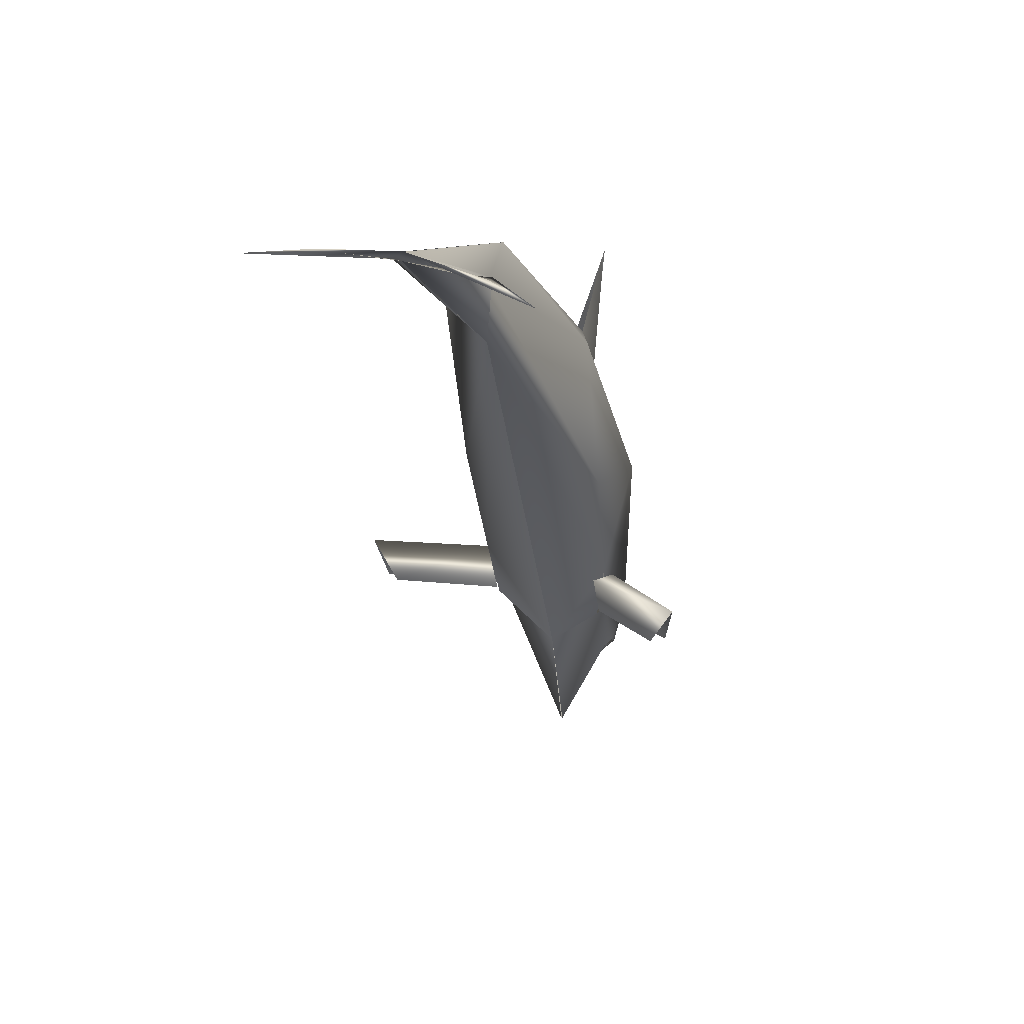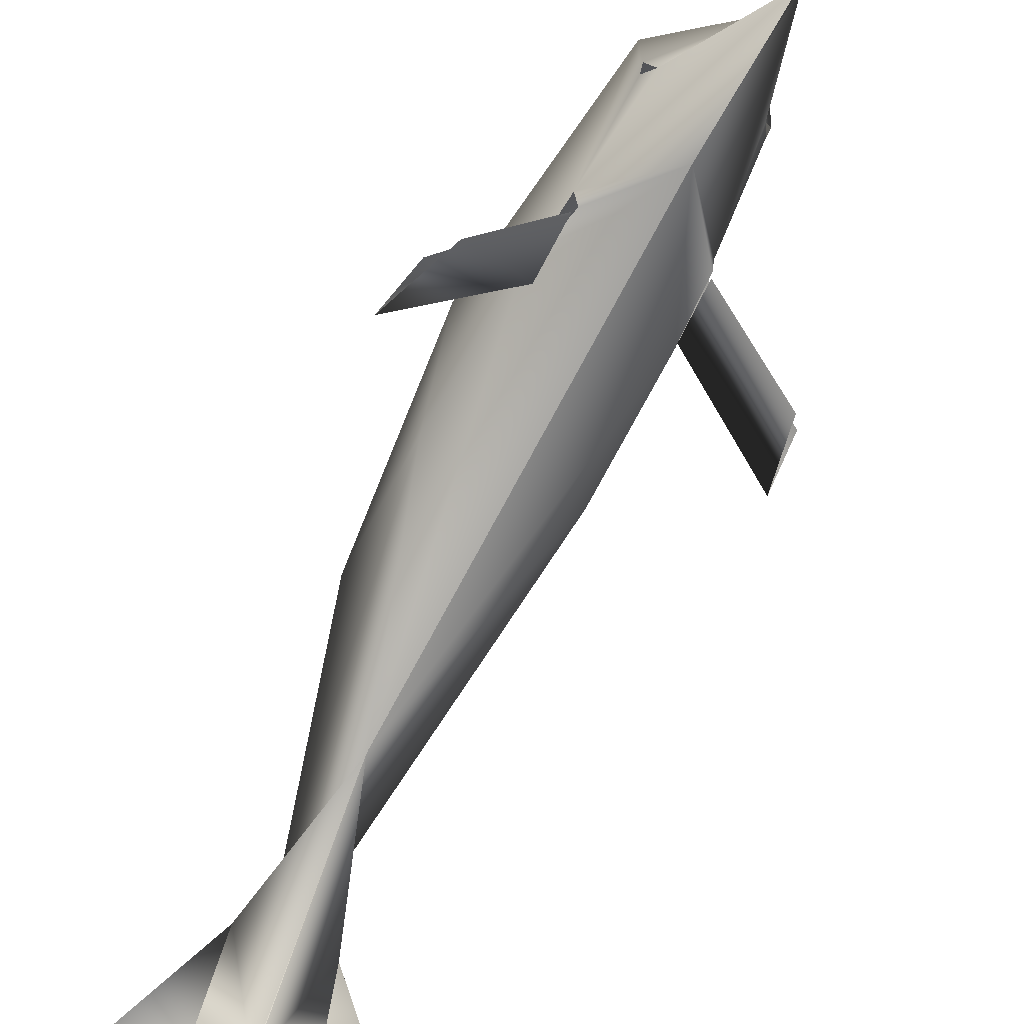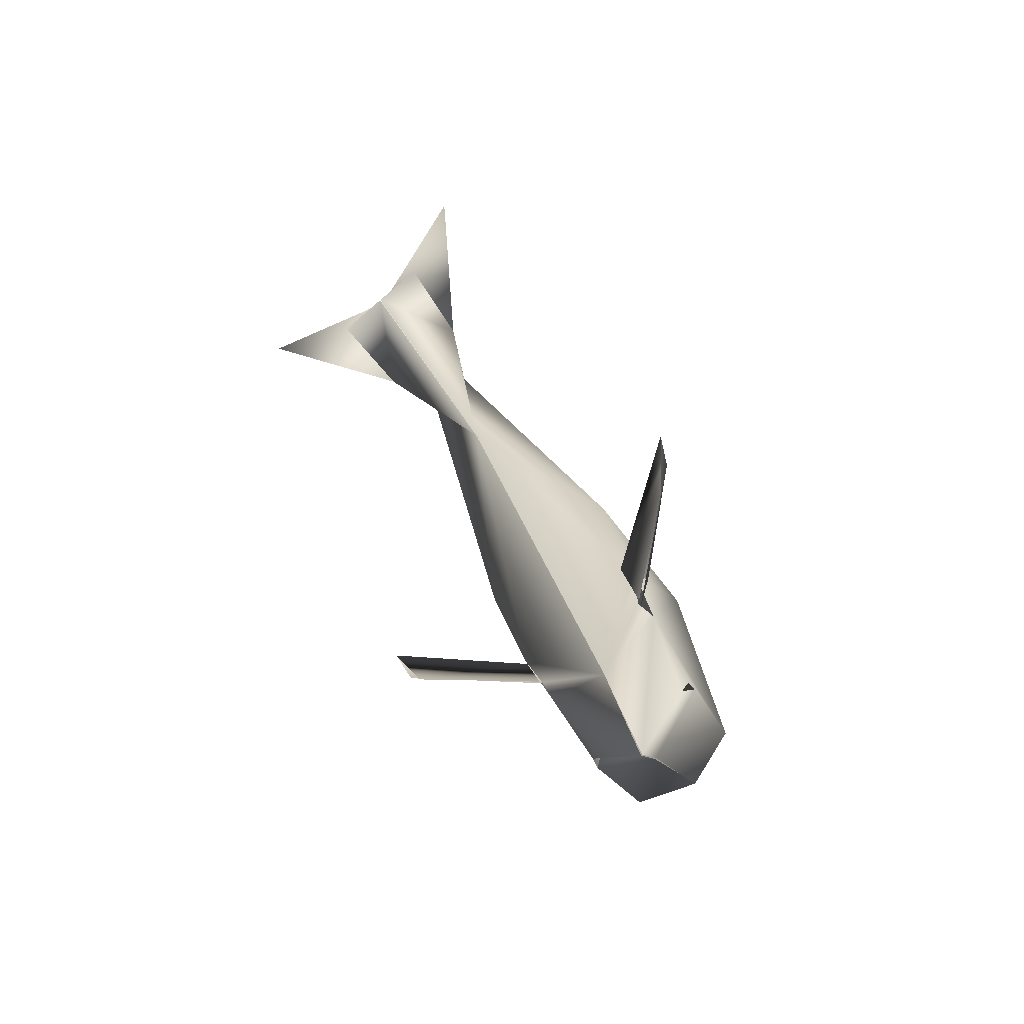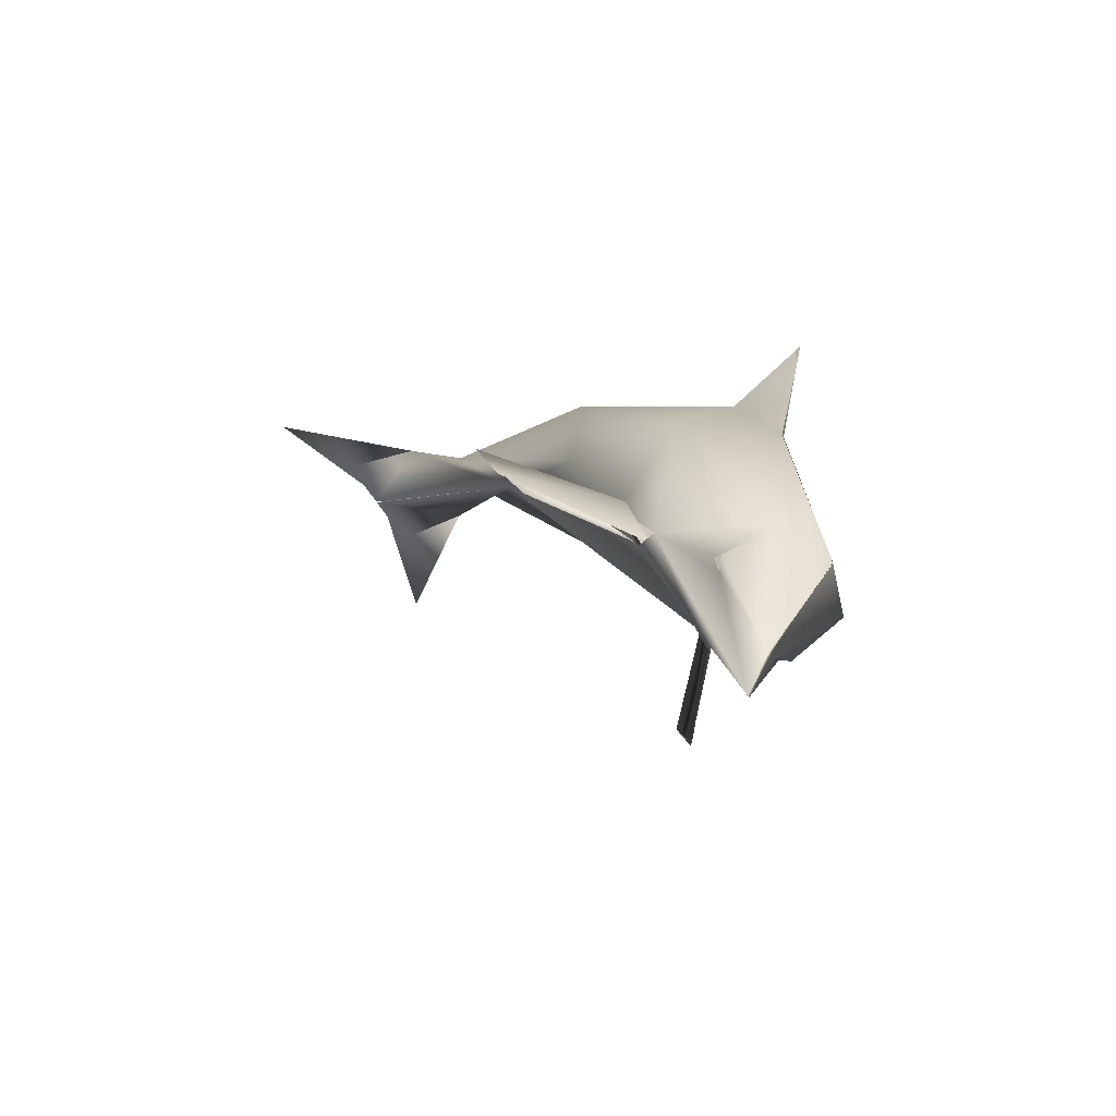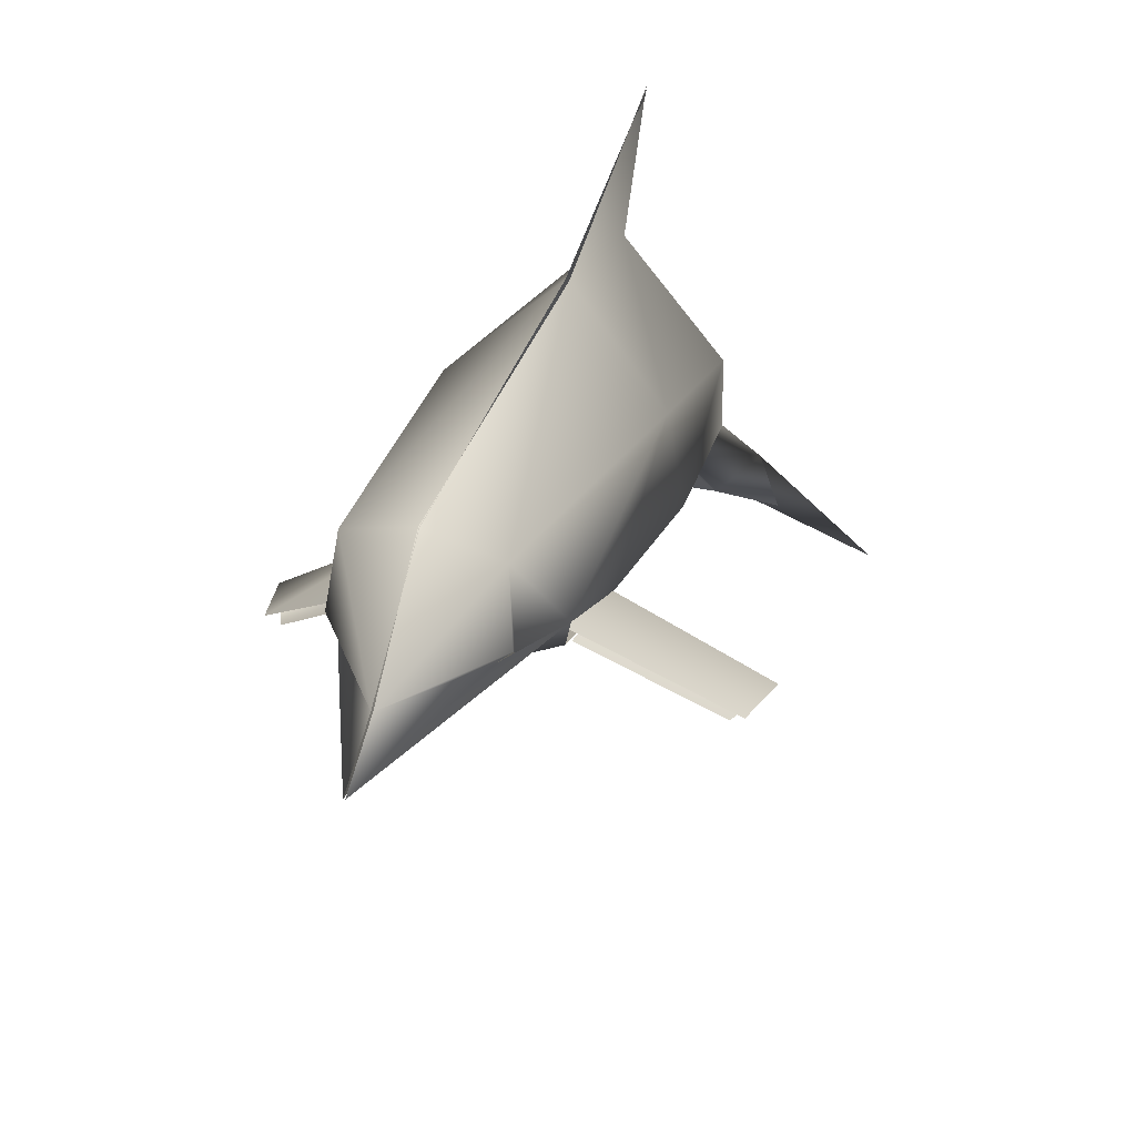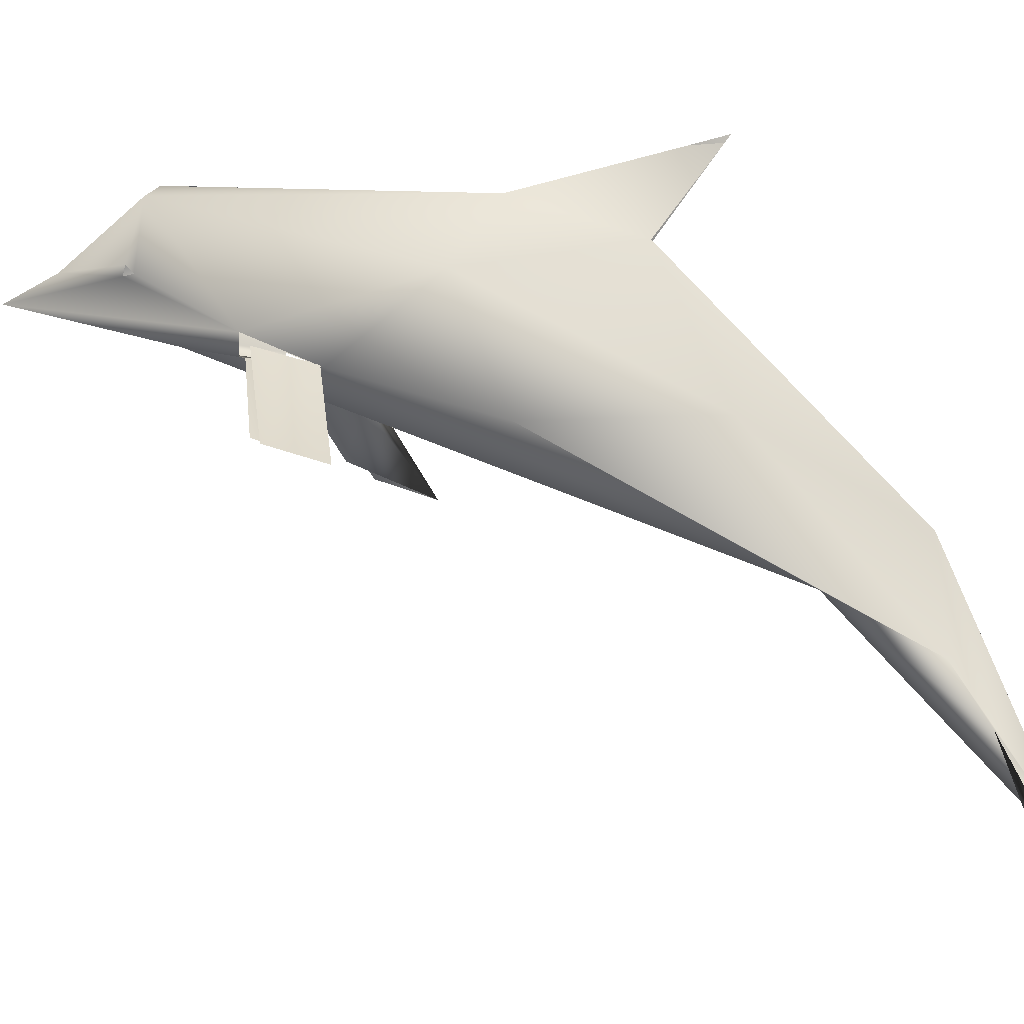
<metadata>
{"format":"obj","ext":"obj","renderer":"f3d","projection":"perspective","resolution":1024,"background":"white","views":[{"elev":34.2,"azim":21.4,"up":"+Z"},{"elev":-48.1,"azim":149.9,"up":"+Y"},{"elev":-79.4,"azim":40.3,"up":"+Z"},{"elev":-63.2,"azim":122.3,"up":"+Z"},{"elev":40.6,"azim":-162.5,"up":"+Y"},{"elev":-3.9,"azim":-78.3,"up":"+Y"}]}
</metadata>
<code>
o node_id30_mesh_id31
v 0.4604 1.696 -0.4498
v 0.4702 1.758 -0.5098
v 0.4625 1.716 -0.4289
v 0.4079 1.725 -0.5873
v 0.6682 -2.2 5.768
v 1.167 -2.525 5.797
v 0.6291 0.6004 2.26
v -0.04907 -0.5132 4.227
v 0.4887 1.091 0.3265
v 0.4748 0.6218 3.733
v -0.04708 -0.1285 5.001
v 0.381 -1.438 5.382
v -0.04236 -2.155 5.86
v -0.04232 1.588 -1.621
v -0.04249 1.804 -1.197
v -0.04812 1.244 -0.2709
v 0.6334 1.635 1.816
v 0.5804 0.9929 0.9541
v -0.05243 2.408 -0.4395
v 0.5105 1.083 0.3763
v 0.6396 1.098 0.8562
v 0.5124 0.8771 0.8976
v 1.236 0.5252 0.5901
v 1.42 0.4027 0.7638
v 1.522 0.2458 1.23
v -0.01554 1.892 3.102
v 0.4139 2.247 -0.394
v -0.0445 -2.201 5.805
v 0.6501 -2.196 5.778
v -0.05112 2.606 3.651
v -0.03555 2.255 2.063
v 0.5178 1.26 0.3334
v 0.3862 1.691 -0.5564
v 0.1585 -0.9831 5.081
v 0.4351 1.176 0.3862
v 0.4795 1.108 0.3233
v -0.5568 1.696 -0.4498
v -0.5666 1.758 -0.5098
v -0.4826 1.691 -0.5564
v -0.5589 1.716 -0.4289
v -0.5043 1.725 -0.5873
v -0.7646 -2.2 5.768
v -1.263 -2.525 5.797
v -0.7255 0.6004 2.26
v -0.04935 -0.1285 5.001
v -0.04736 -0.5132 4.227
v -0.5712 0.6218 3.733
v -0.2549 -0.9831 5.081
v -0.4774 -1.438 5.382
v -0.05407 -2.155 5.86
v -0.05411 1.588 -1.621
v -0.05394 1.804 -1.197
v -0.04831 1.244 -0.2709
v -0.6768 0.9929 0.9541
v -0.044 2.408 -0.4395
v -0.5103 2.247 -0.394
v -0.6069 1.083 0.3763
v -1.516 0.4028 0.7637
v -1.59 0.2496 1.264
v -0.7298 1.635 1.816
v -0.08089 1.892 3.102
v -0.6771 1.01 0.9271
v -1.45 0.4497 0.6742
v -0.05193 -2.201 5.805
v -0.6142 1.26 0.3334
v -0.7465 -2.196 5.778
v -0.04531 2.606 3.651
v -0.06089 2.255 2.063
v -0.5851 1.091 0.3265
v -0.5315 1.176 0.3862
v -0.5759 1.108 0.3233
f 12 5 28
f 22 25 21
f 7 18 17
f 26 11 10
f 16 18 8
f 31 26 17
f 2 33 15
f 19 27 15
f 10 34 7
f 14 15 33
f 33 32 14
f 27 2 15
f 27 32 1
f 32 17 18
f 23 22 20
f 25 22 23
f 32 27 17
f 17 27 31
f 8 18 7
f 8 7 34
f 10 17 26
f 30 26 31
f 11 34 10
f 32 33 1
f 24 35 21
f 24 21 25
f 6 13 29
f 34 13 12
f 13 6 12
f 6 5 12
f 28 8 12
f 13 34 11
f 19 31 27
f 8 34 12
f 2 27 1
f 10 7 17
f 9 18 16
f 32 9 16
f 16 14 32
f 64 42 49
f 60 54 44
f 61 47 45
f 53 46 54
f 68 60 61
f 52 39 38
f 52 56 55
f 44 48 47
f 52 51 39
f 39 51 65
f 38 56 52
f 37 65 56
f 54 60 65
f 63 57 62
f 60 56 65
f 62 59 63
f 56 60 68
f 44 54 46
f 44 46 48
f 47 61 60
f 67 68 61
f 48 45 47
f 37 39 65
f 62 70 58
f 58 59 62
f 66 50 43
f 48 49 50
f 49 43 50
f 49 42 43
f 64 49 46
f 50 45 48
f 55 56 68
f 49 48 46
f 37 56 38
f 60 44 47
f 69 53 54
f 65 53 69
f 65 51 53
l 4 3
l 36 20
l 41 40
l 57 71

</code>
